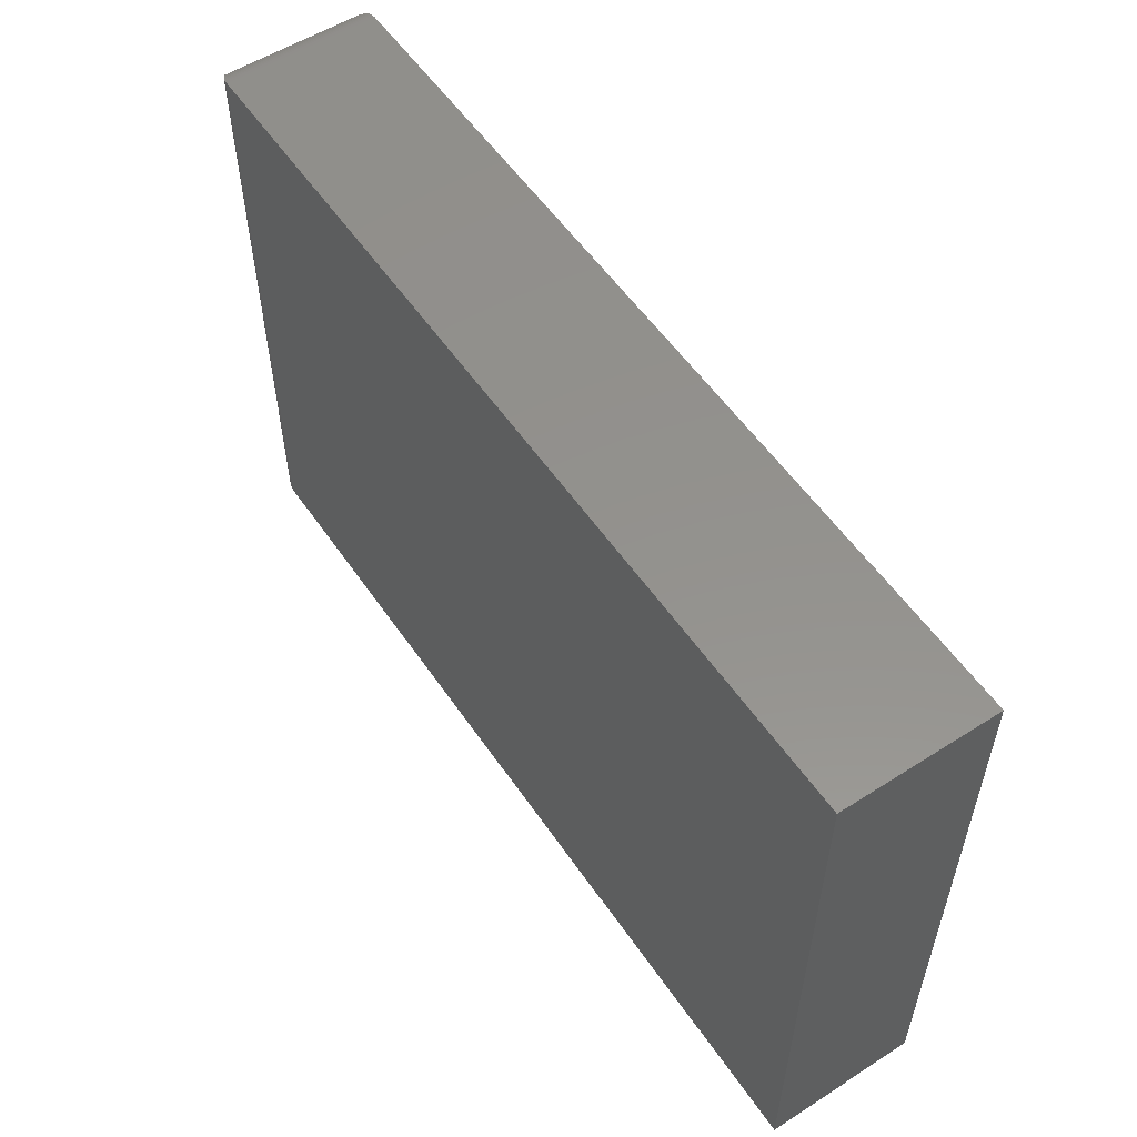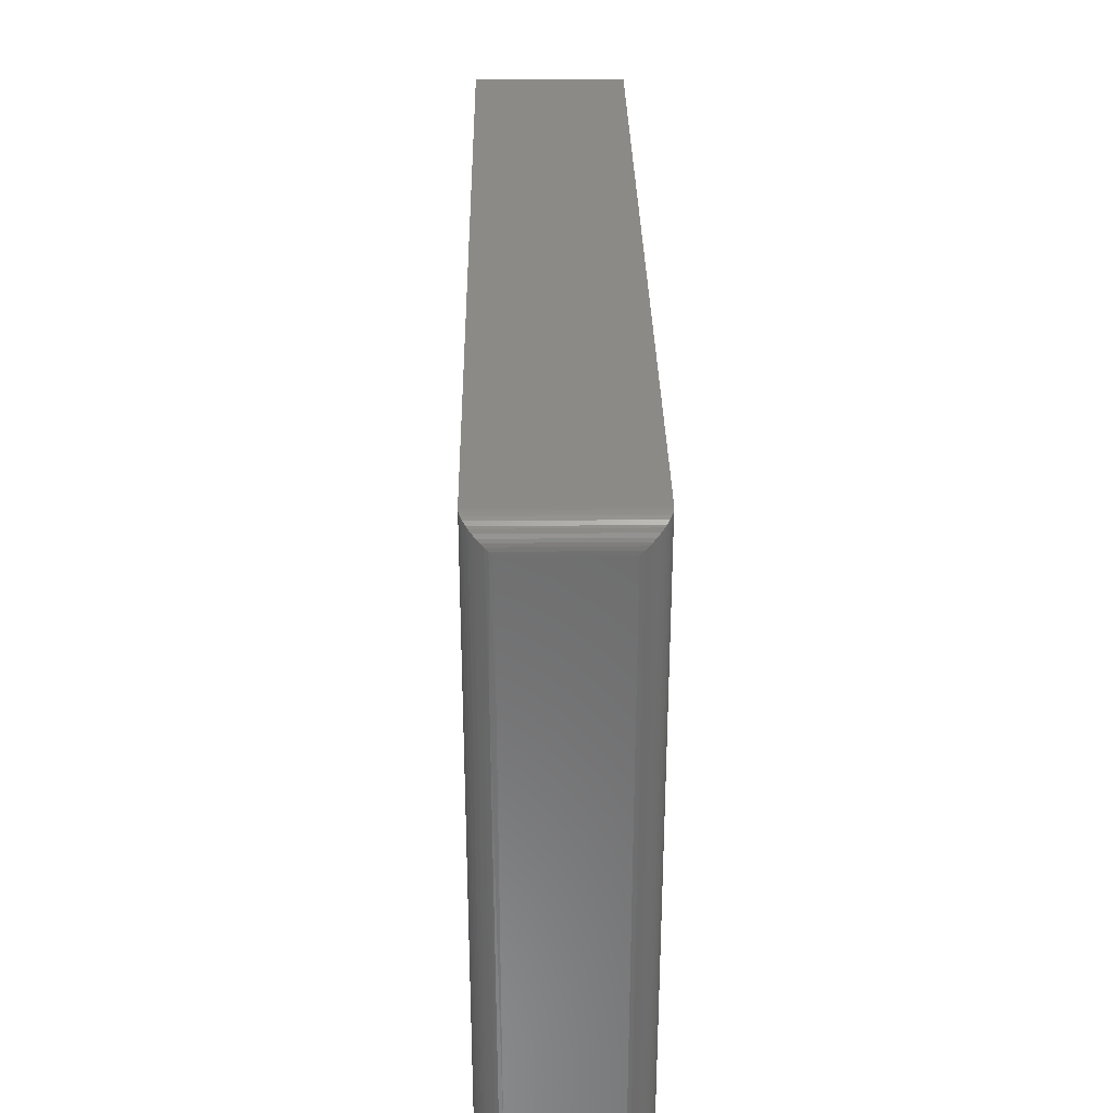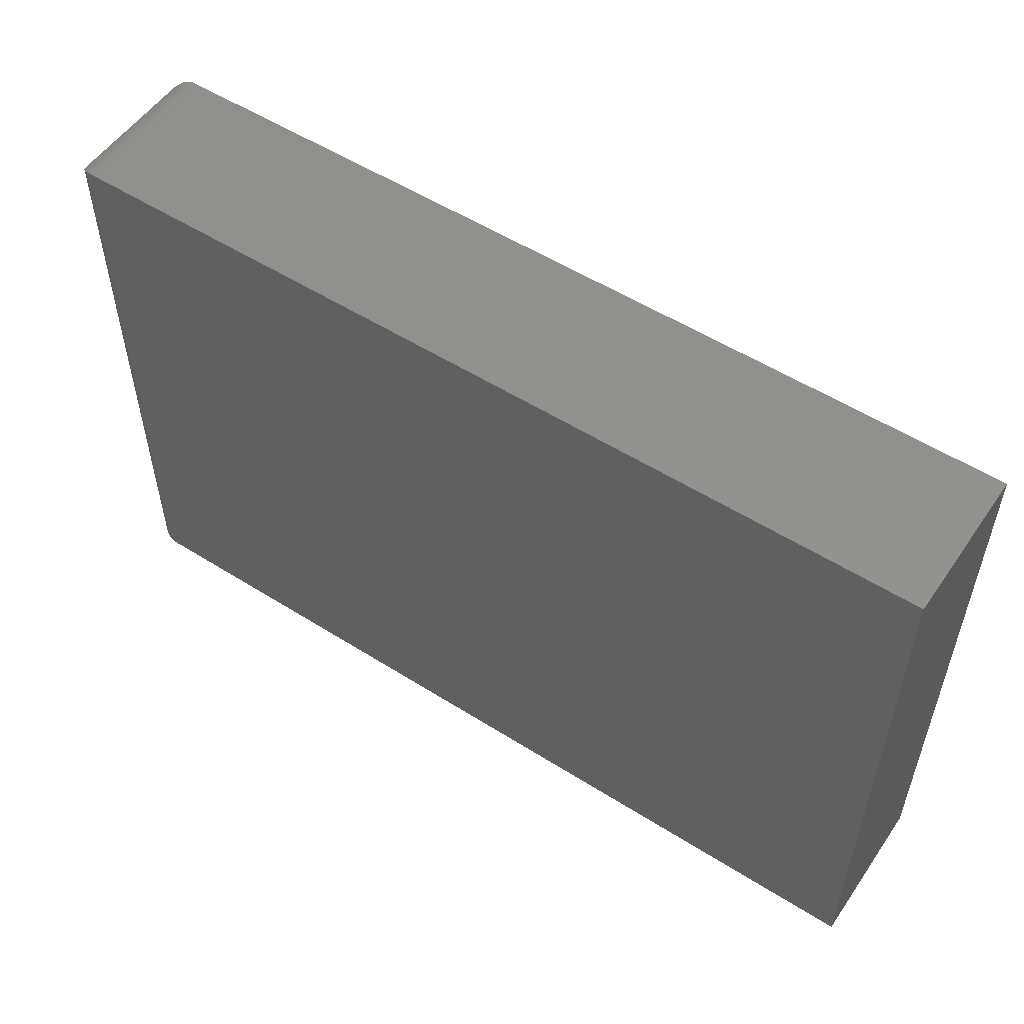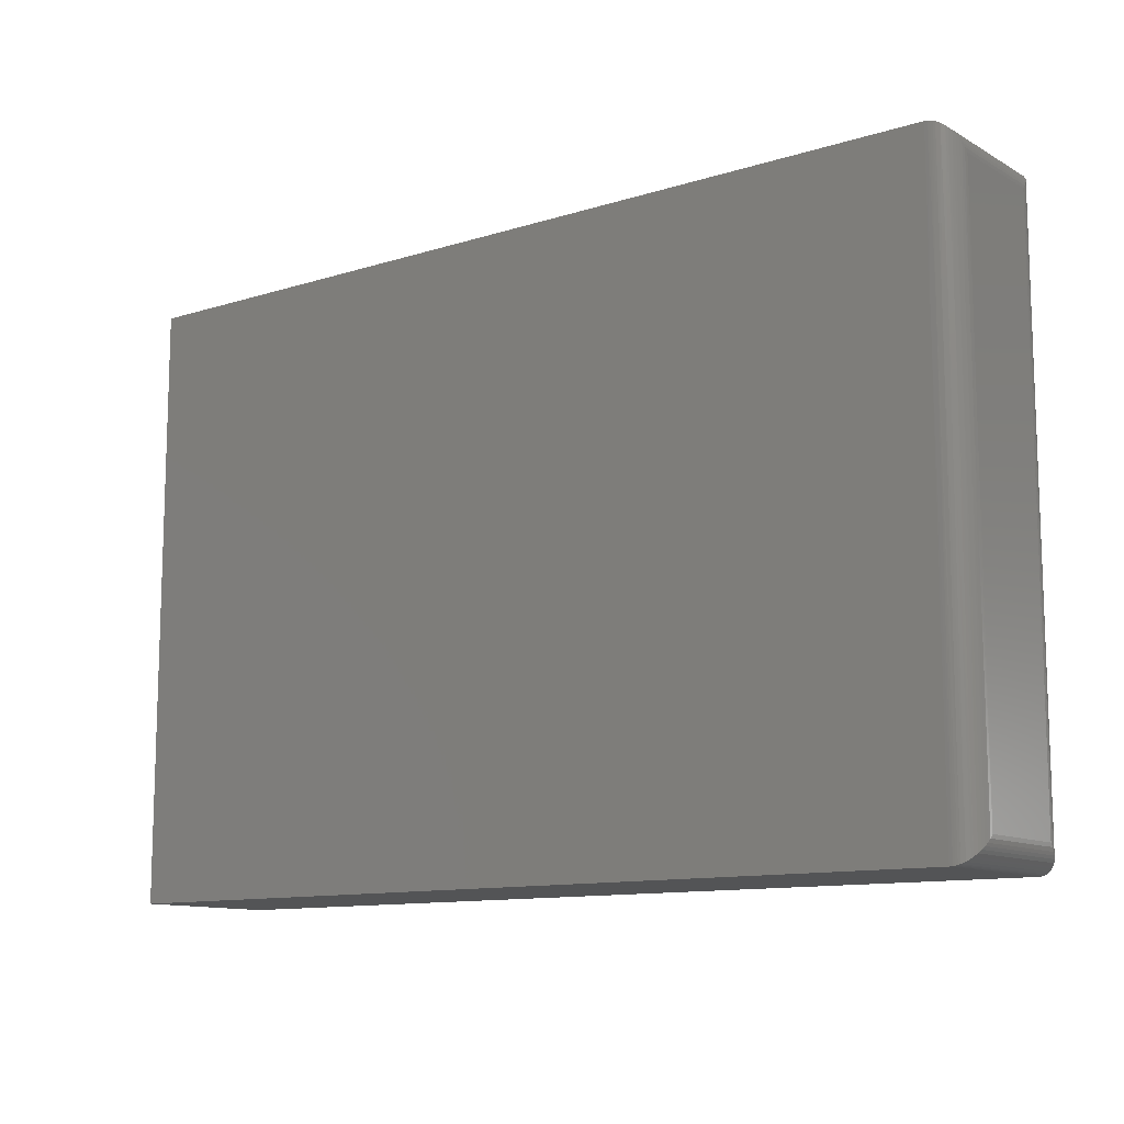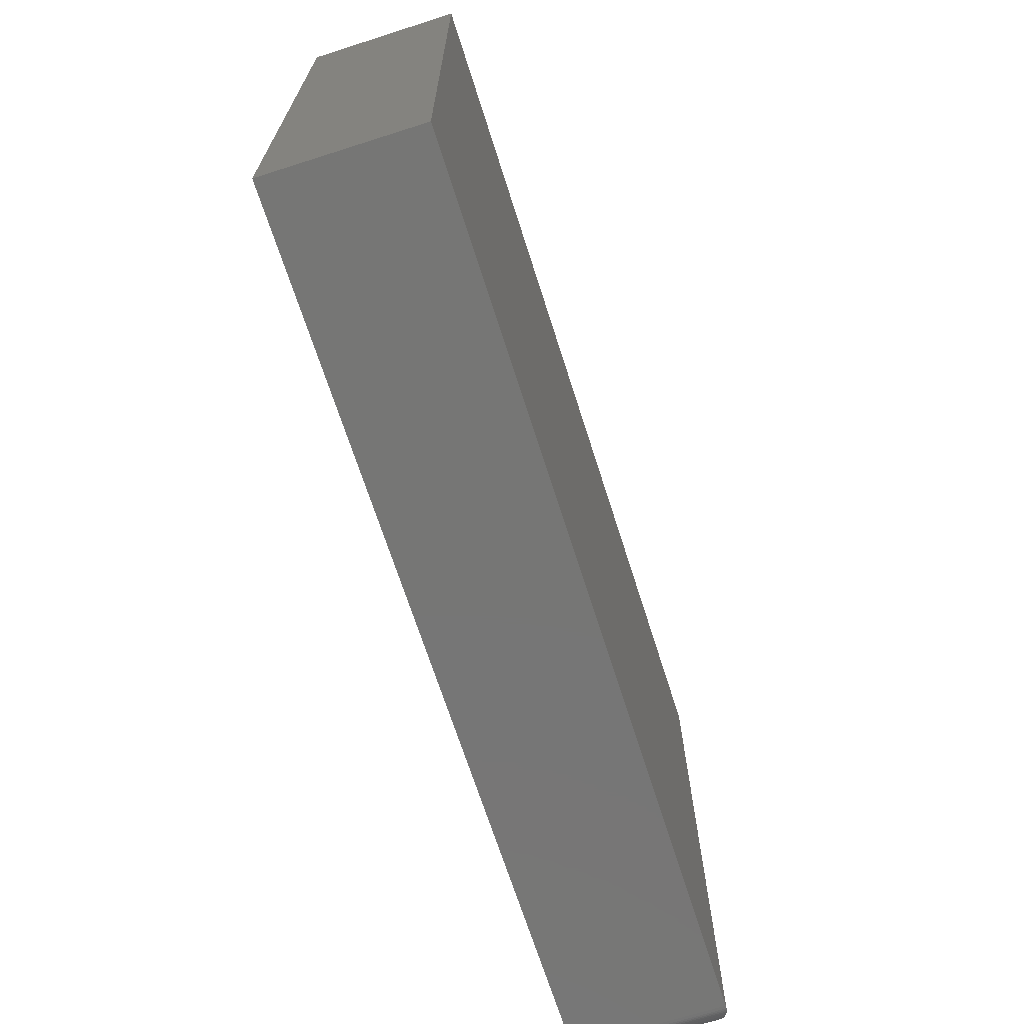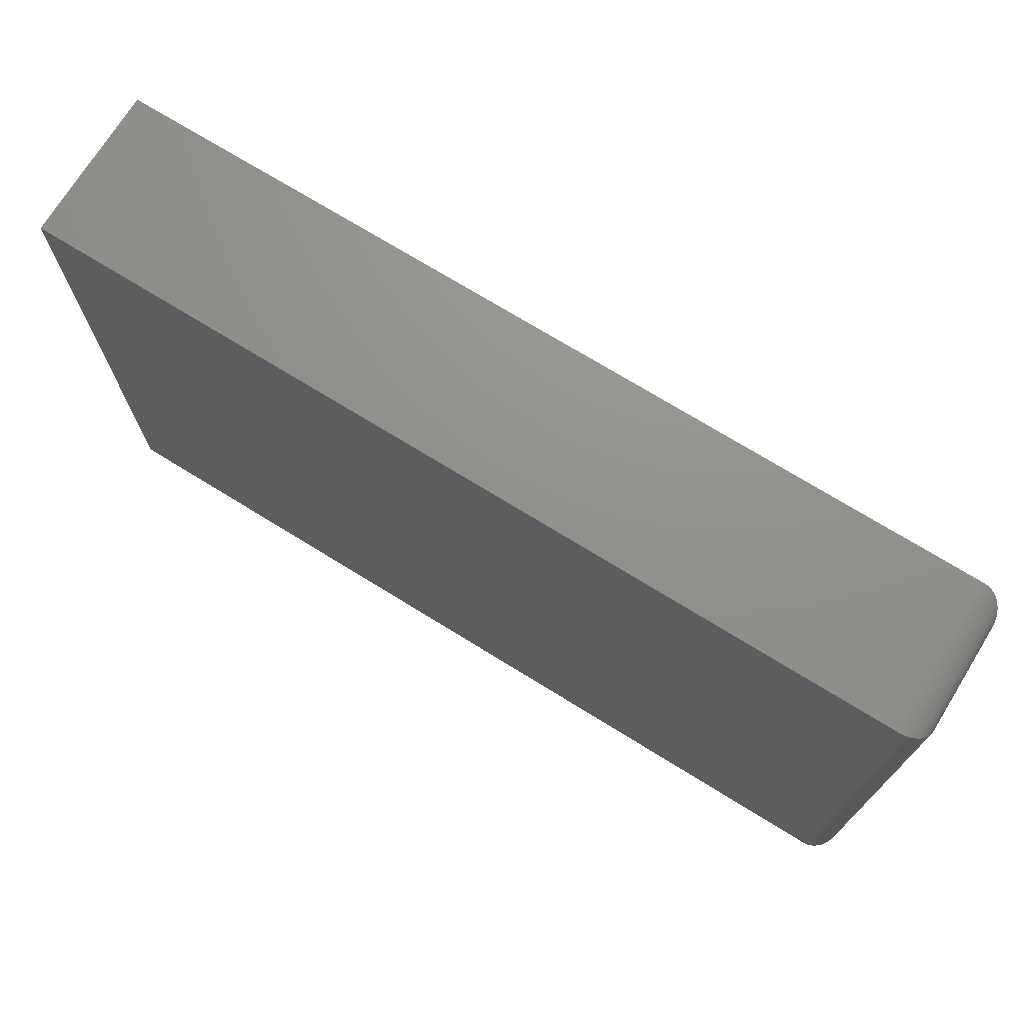
<metadata>
{"format":"stl","ext":"stl","renderer":"f3d","projection":"perspective","resolution":1024,"background":"white","views":[{"elev":55.4,"azim":-123.9,"up":"+Z"},{"elev":31.4,"azim":89.1,"up":"+Z"},{"elev":54.1,"azim":-146.1,"up":"+Z"},{"elev":-11.5,"azim":37.1,"up":"+Z"},{"elev":-68.6,"azim":-72.3,"up":"+Z"},{"elev":72.4,"azim":31.7,"up":"+Z"}]}
</metadata>
<code>
# stl→obj: 70 verts, 136 faces
v 0.5625 0.7207 0.7188
v 0.5625 0.5938 0.7188
v 0.5625 0.7207 0.03125
v 0.5625 0.5938 0.5605
v 0.5625 0.5938 0.03125
v -0.5625 0.5625 0.5605
v -0.5625 0.5625 0
v 0.5312 0.5625 0.5605
v 0.5312 0.5625 -4.249e-34
v -0.5625 0.5625 0.75
v 0.5312 0.5625 0.75
v -0.5625 0.752 0.75
v 0.5312 0.752 0.75
v -0.5625 0.752 -1.16e-17
v 0.5312 0.752 -3.936e-17
v 0.5622 0.7251 0.02683
v 0.5622 0.7251 0.7232
v 0.5425 0.7499 0.002081
v 0.547 0.7477 0.7457
v 0.547 0.7477 0.004275
v 0.5512 0.7448 0.7428
v 0.5512 0.7448 0.007174
v 0.553 0.7431 0.7412
v 0.553 0.7431 0.008839
v 0.556 0.7398 0.7378
v 0.556 0.7398 0.01217
v 0.5584 0.7362 0.7343
v 0.5584 0.7362 0.01574
v 0.56 0.7329 0.7309
v 0.56 0.7329 0.0191
v 0.5613 0.7294 0.7275
v 0.5613 0.7294 0.02255
v 0.5351 0.7517 0.0002397
v 0.5351 0.7517 0.7498
v 0.5376 0.7513 0.0006549
v 0.5376 0.7513 0.7493
v 0.54 0.7507 0.001261
v 0.54 0.7507 0.7487
v 0.5425 0.7499 0.7479
v 0.5622 0.5893 0.02683
v 0.5425 0.5646 0.002081
v 0.547 0.5668 0.004275
v 0.5512 0.5697 0.007174
v 0.553 0.5713 0.008839
v 0.556 0.5747 0.01217
v 0.5584 0.5782 0.01574
v 0.56 0.5816 0.0191
v 0.5613 0.585 0.02255
v 0.5351 0.5627 0.0002397
v 0.5376 0.5632 0.0006549
v 0.54 0.5638 0.001261
v 0.5351 0.5627 0.7498
v 0.5373 0.5631 0.5605
v 0.5622 0.5893 0.7232
v 0.5619 0.5877 0.5605
v 0.5376 0.5632 0.7493
v 0.54 0.5638 0.7487
v 0.5432 0.5649 0.5605
v 0.5425 0.5646 0.7479
v 0.547 0.5668 0.7457
v 0.5486 0.5678 0.5605
v 0.5512 0.5697 0.7428
v 0.5533 0.5717 0.5605
v 0.553 0.5713 0.7412
v 0.556 0.5747 0.7378
v 0.5572 0.5764 0.5605
v 0.5584 0.5782 0.7343
v 0.5601 0.5818 0.5605
v 0.56 0.5816 0.7309
v 0.5613 0.585 0.7275
f 1 2 3
f 3 2 4
f 3 4 5
f 6 7 8
f 8 7 9
f 10 6 11
f 11 6 8
f 12 10 13
f 13 10 11
f 14 12 15
f 15 12 13
f 7 14 9
f 9 14 15
f 1 16 17
f 1 3 16
f 18 19 20
f 20 19 21
f 20 21 22
f 22 21 23
f 22 23 24
f 24 23 25
f 24 25 26
f 26 25 27
f 26 27 28
f 28 27 29
f 28 29 30
f 30 29 31
f 30 31 32
f 32 31 17
f 32 17 16
f 15 13 33
f 33 13 34
f 33 34 35
f 35 34 36
f 35 36 37
f 37 36 38
f 37 38 18
f 18 38 39
f 18 39 19
f 3 40 16
f 3 5 40
f 41 20 42
f 42 20 22
f 42 22 43
f 43 22 24
f 43 24 44
f 44 24 26
f 44 26 45
f 45 26 28
f 45 28 46
f 46 28 30
f 46 30 47
f 47 30 32
f 47 32 48
f 48 32 16
f 48 16 40
f 9 15 49
f 49 15 33
f 49 33 50
f 50 33 35
f 50 35 51
f 51 35 37
f 51 37 41
f 41 37 18
f 41 18 20
f 8 52 11
f 8 53 52
f 4 54 55
f 4 2 54
f 52 53 56
f 57 56 53
f 53 58 57
f 57 58 59
f 60 59 58
f 58 61 60
f 62 60 61
f 61 63 62
f 62 63 64
f 65 64 63
f 63 66 65
f 67 65 66
f 66 68 67
f 67 68 69
f 70 69 68
f 68 55 70
f 70 55 54
f 8 49 53
f 8 9 49
f 5 55 40
f 5 4 55
f 53 49 50
f 53 50 51
f 53 51 41
f 53 41 58
f 58 41 42
f 58 42 61
f 61 42 43
f 61 43 44
f 61 44 63
f 63 44 45
f 63 45 66
f 66 45 46
f 66 46 47
f 66 47 68
f 68 47 48
f 68 48 55
f 48 40 55
f 2 17 54
f 2 1 17
f 39 60 19
f 19 60 62
f 19 62 21
f 21 62 64
f 21 64 23
f 23 64 65
f 23 65 25
f 25 65 67
f 25 67 27
f 27 67 69
f 27 69 29
f 29 69 70
f 29 70 31
f 31 70 54
f 31 54 17
f 13 11 34
f 34 11 52
f 34 52 36
f 36 52 56
f 36 56 38
f 38 56 57
f 38 57 39
f 39 57 59
f 39 59 60
f 7 6 14
f 14 6 10
f 14 10 12

</code>
